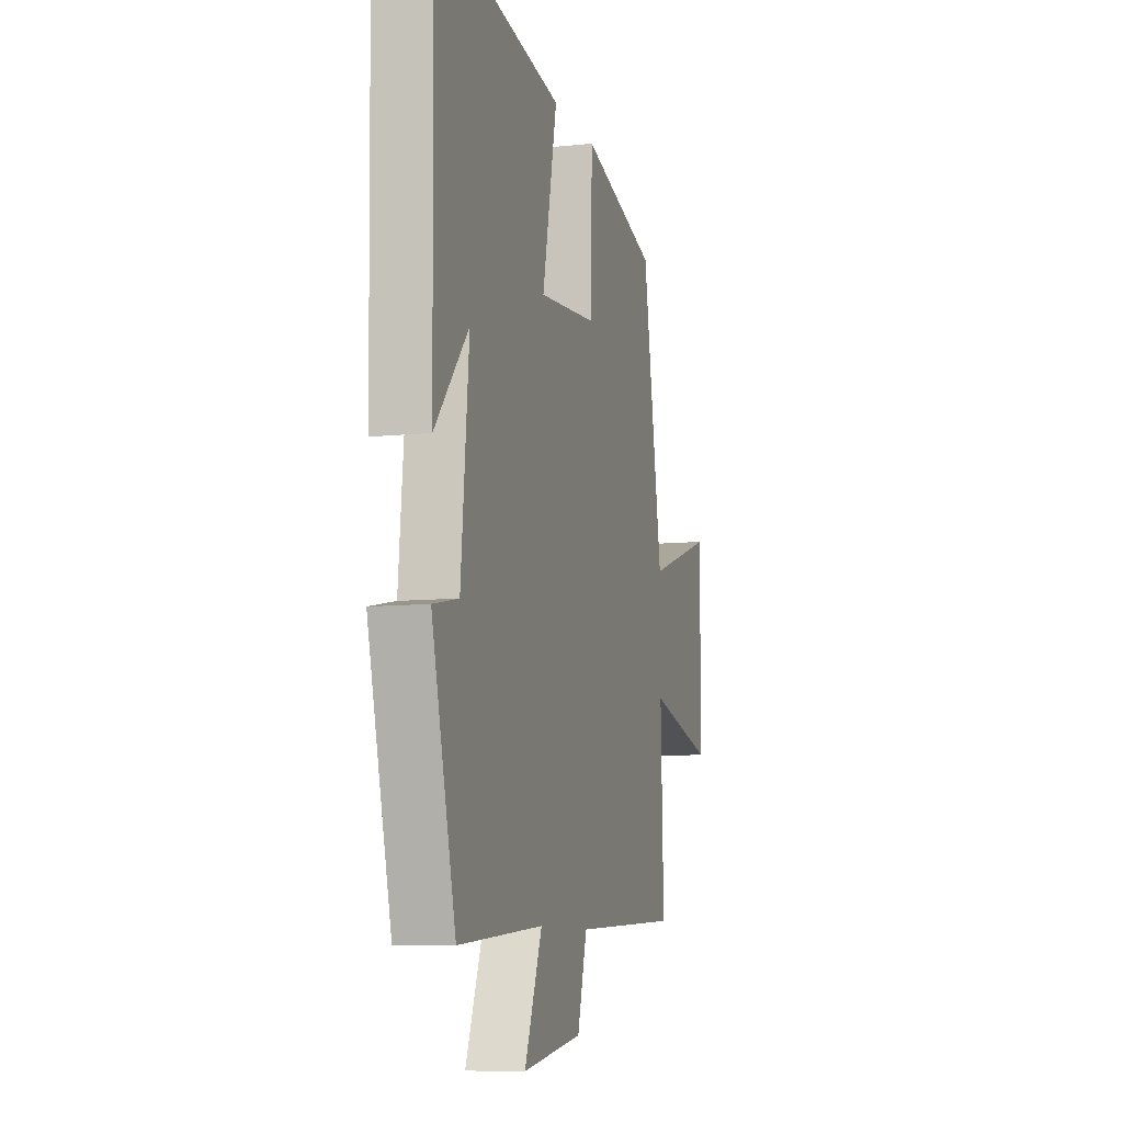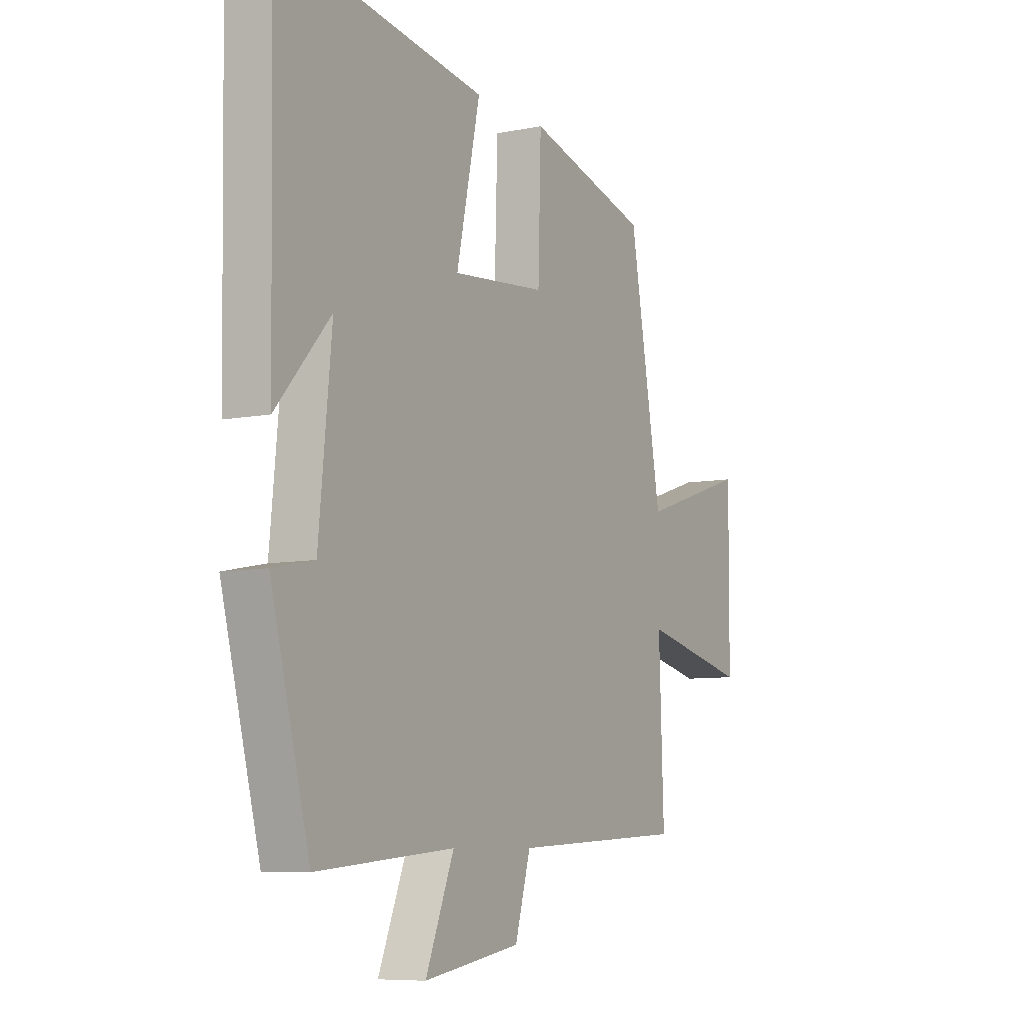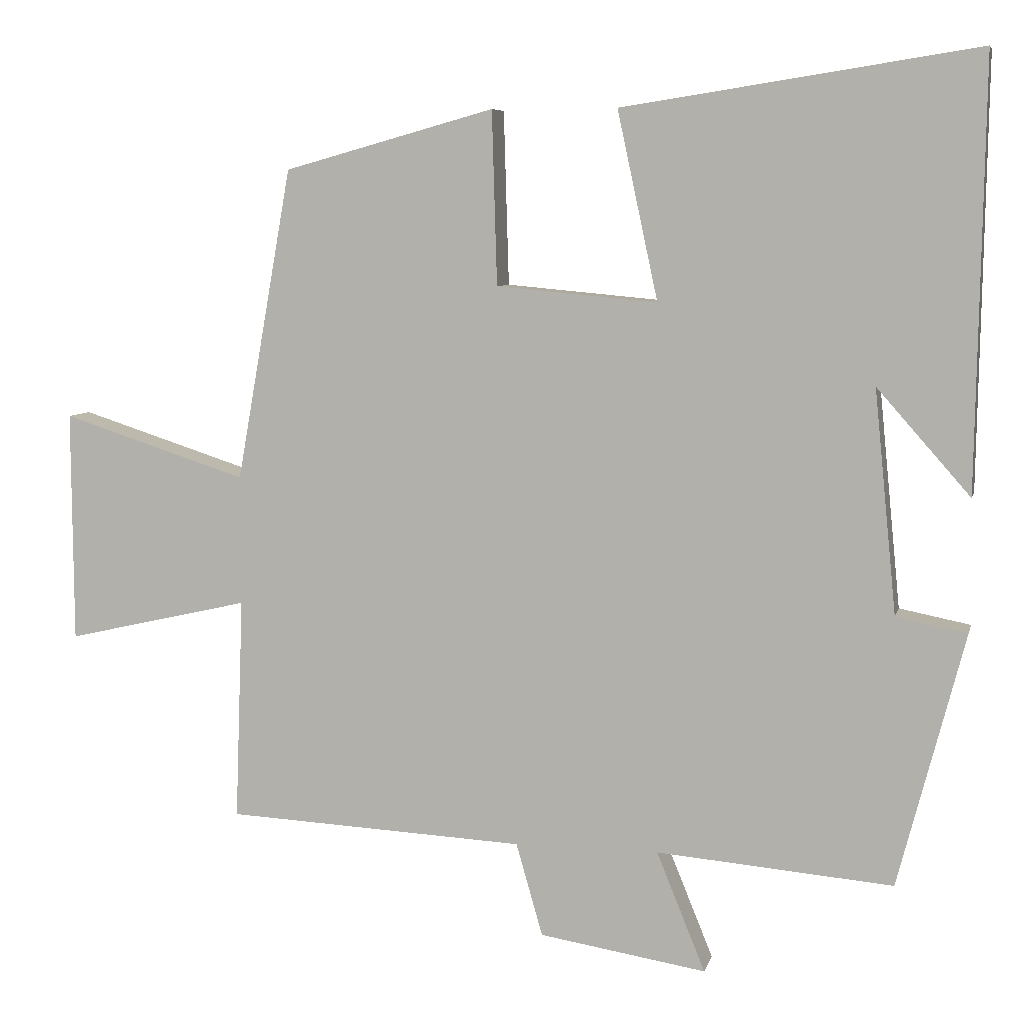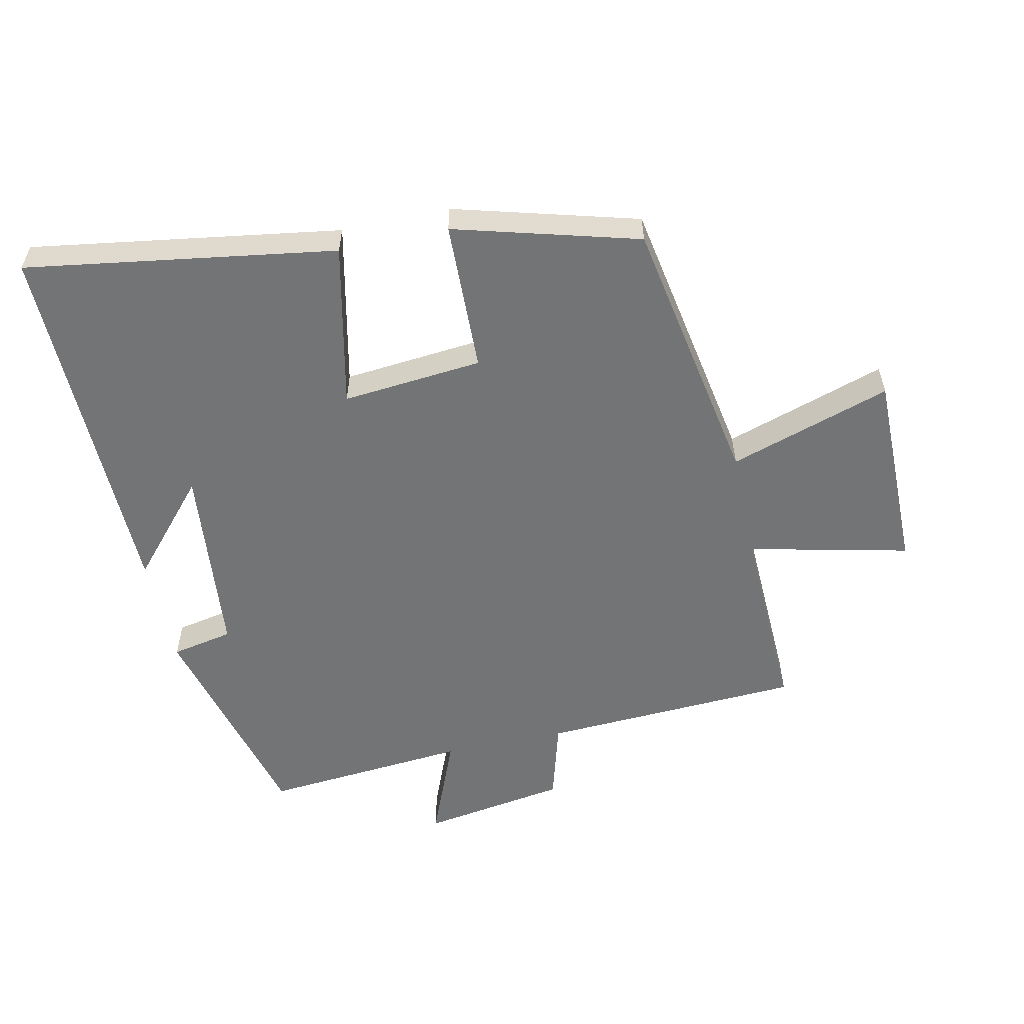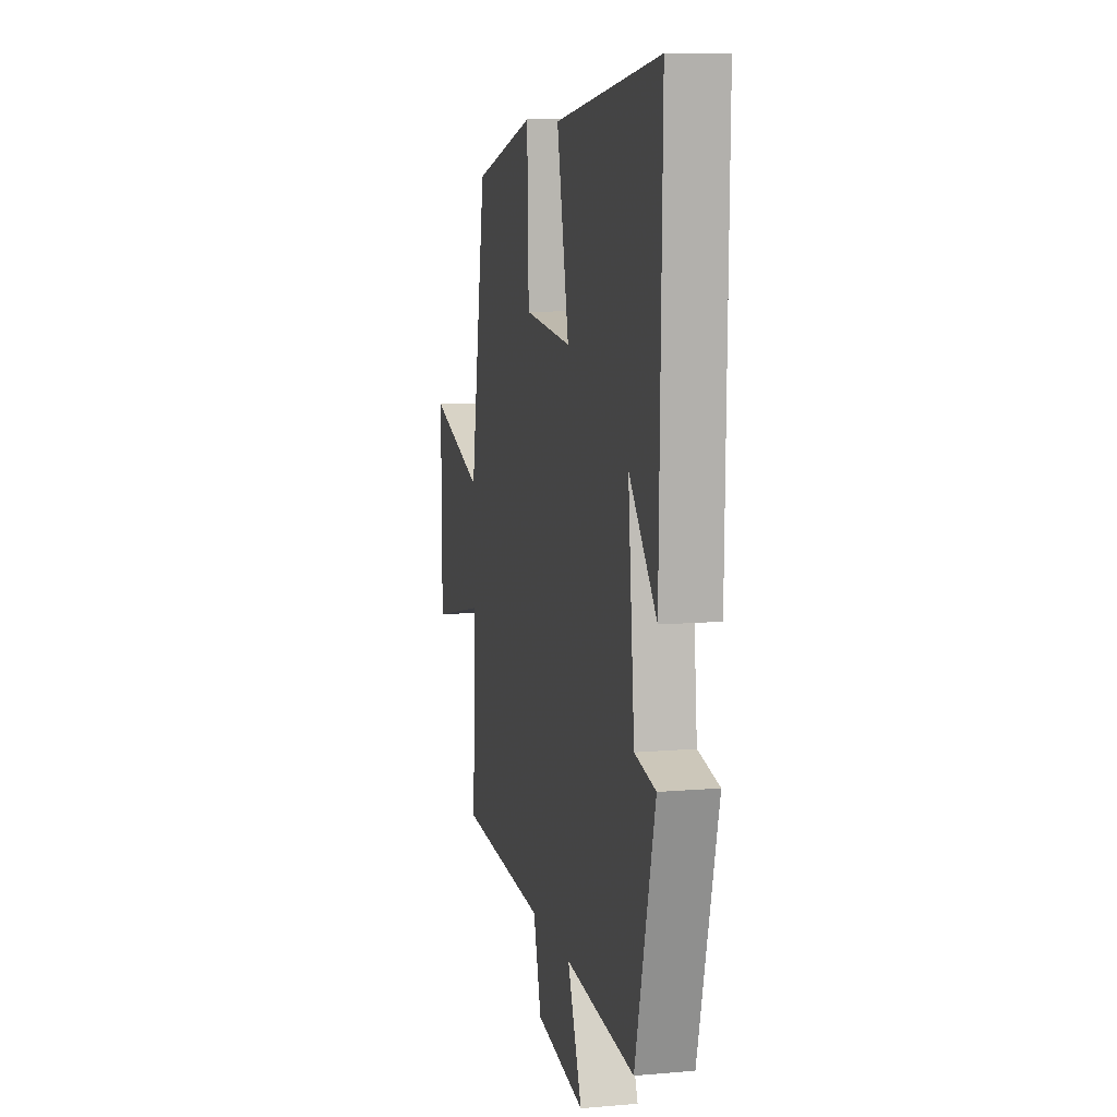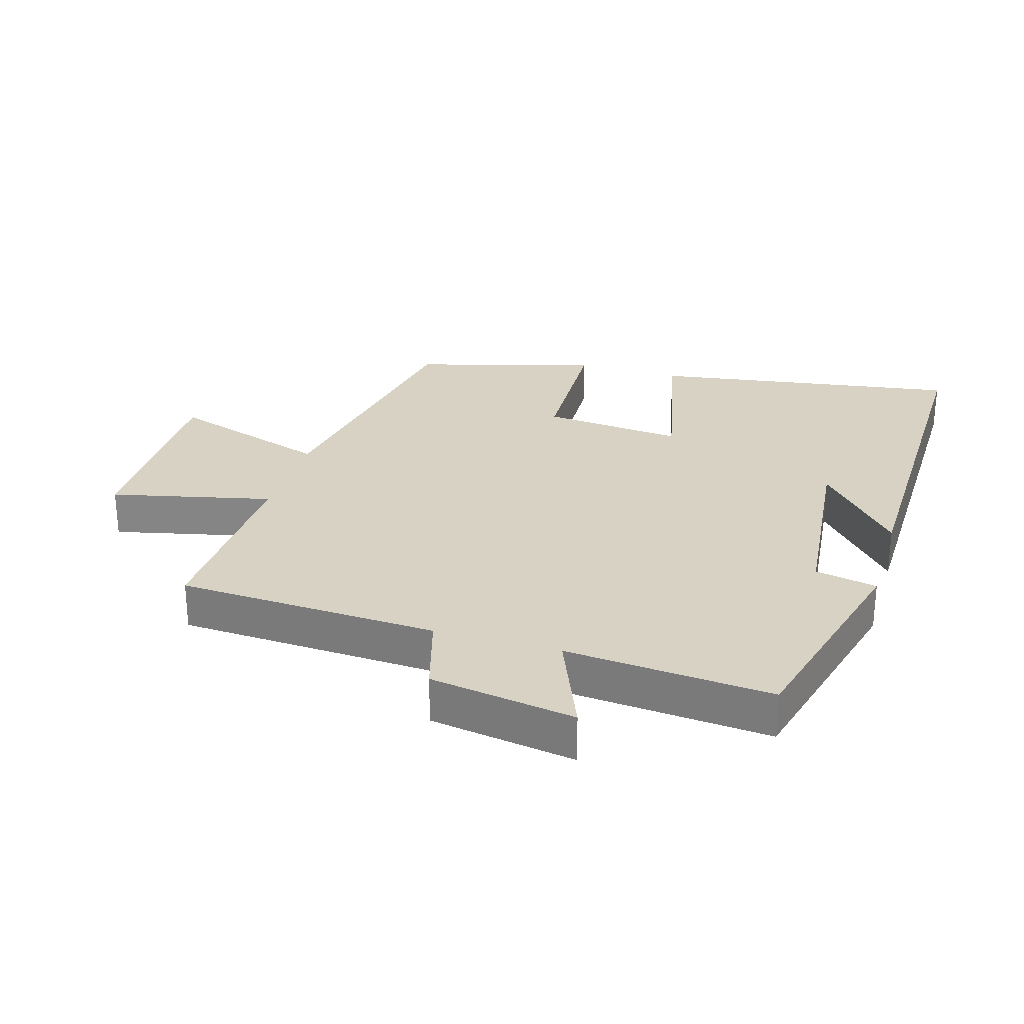
<metadata>
{"format":"obj","ext":"obj","renderer":"f3d","projection":"perspective","resolution":1024,"background":"white","views":[{"elev":-8.9,"azim":-74.4,"up":"+Z"},{"elev":-7.6,"azim":-60.3,"up":"+Z"},{"elev":6.9,"azim":-167.0,"up":"+Z"},{"elev":-56.2,"azim":12.2,"up":"+Y"},{"elev":10.0,"azim":-102.7,"up":"+Z"},{"elev":27.7,"azim":-163.5,"up":"+Y"}]}
</metadata>
<code>
v -0.41 0.07 -0.527
v -0.5 0.07 -0.183
v -0.404 0.07 -0.164
v -0.374 0.07 0.138
v -0.5 0.07 -0.005
v -0.51 0.07 0.574
v -0.03 0.07 0.5
v -0.085 0.07 0.245
v 0.133 0.07 0.265
v 0.14 0.07 0.5
v 0.425 0.07 0.421
v 0.5 0.07 -0.002
v 0.751 0.07 0.079
v 0.749 0.07 -0.235
v 0.5 0.07 -0.178
v 0.511 0.07 -0.48
v 0.106 0.07 -0.5
v 0.07 0.07 -0.626
v -0.156 0.07 -0.662
v -0.09 0.07 -0.5
v -0.41 0 -0.527
v -0.5 0 -0.183
v -0.404 0 -0.164
v -0.374 0 0.138
v -0.5 0 -0.005
v -0.51 0 0.574
v -0.03 0 0.5
v -0.085 0 0.245
v 0.133 0 0.265
v 0.14 0 0.5
v 0.425 0 0.421
v 0.5 0 -0.002
v 0.751 0 0.079
v 0.749 0 -0.235
v 0.5 0 -0.178
v 0.511 0 -0.48
v 0.106 0 -0.5
v 0.07 0 -0.626
v -0.156 0 -0.662
v -0.09 0 -0.5
f 17 18 19 20
f 15 16 17 20
f 15 20 1 2
f 12 13 14 15
f 12 15 2 3
f 9 10 11 12
f 8 9 12 3
f 7 8 3 4
f 6 7 4
f 4 5 6
f 40 39 38 37
f 40 37 36 35
f 22 21 40 35
f 35 34 33 32
f 23 22 35 32
f 32 31 30 29
f 23 32 29 28
f 24 23 28 27
f 24 27 26
f 26 25 24
f 1 21 22 2
f 2 22 23 3
f 3 23 24 4
f 4 24 25 5
f 5 25 26 6
f 6 26 27 7
f 7 27 28 8
f 8 28 29 9
f 9 29 30 10
f 10 30 31 11
f 11 31 32 12
f 12 32 33 13
f 13 33 34 14
f 14 34 35 15
f 15 35 36 16
f 16 36 37 17
f 17 37 38 18
f 18 38 39 19
f 19 39 40 20
f 20 40 21 1

</code>
